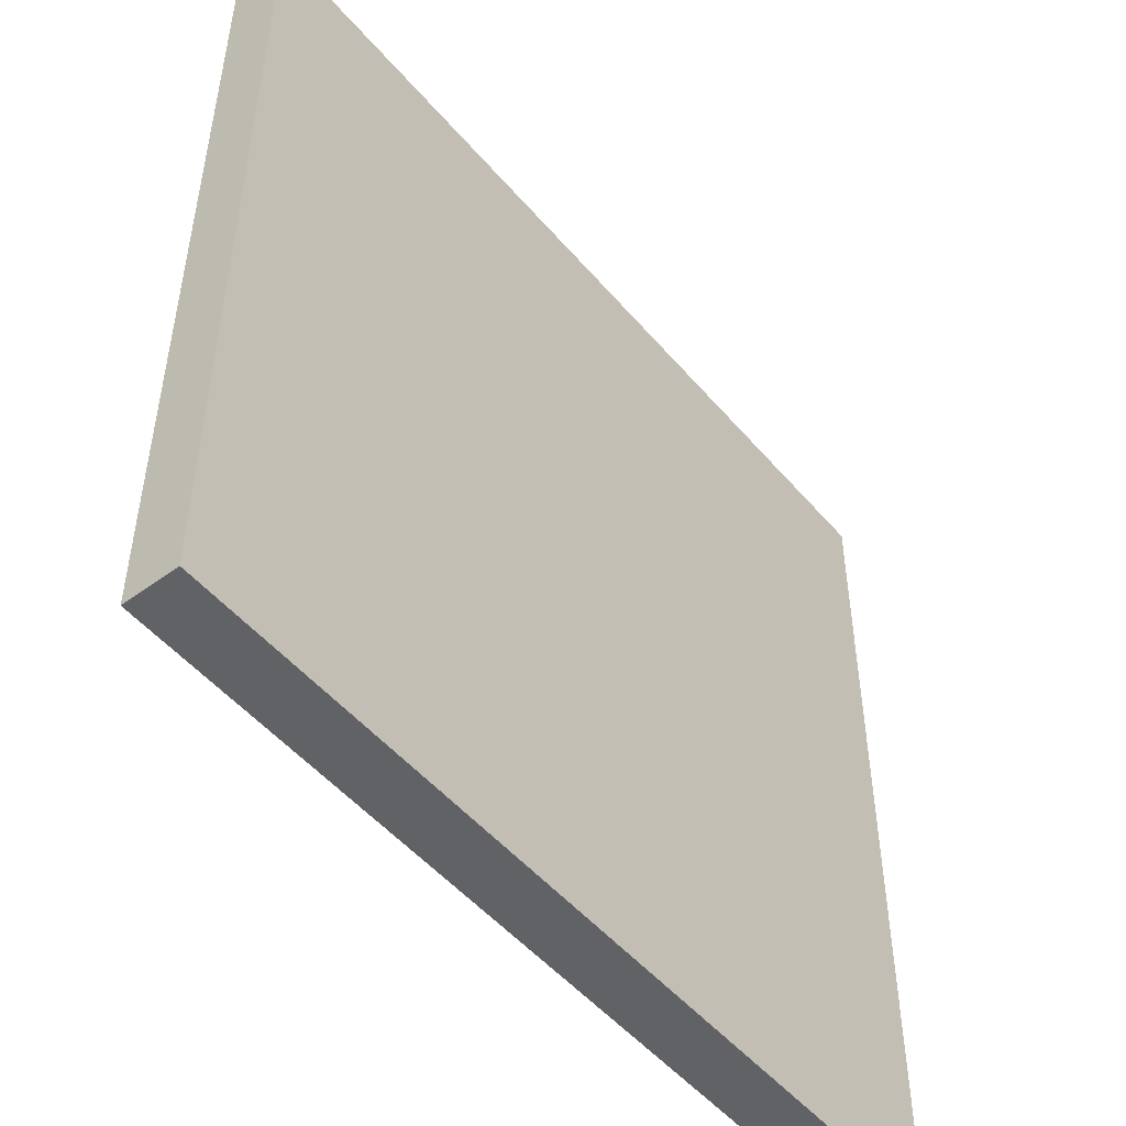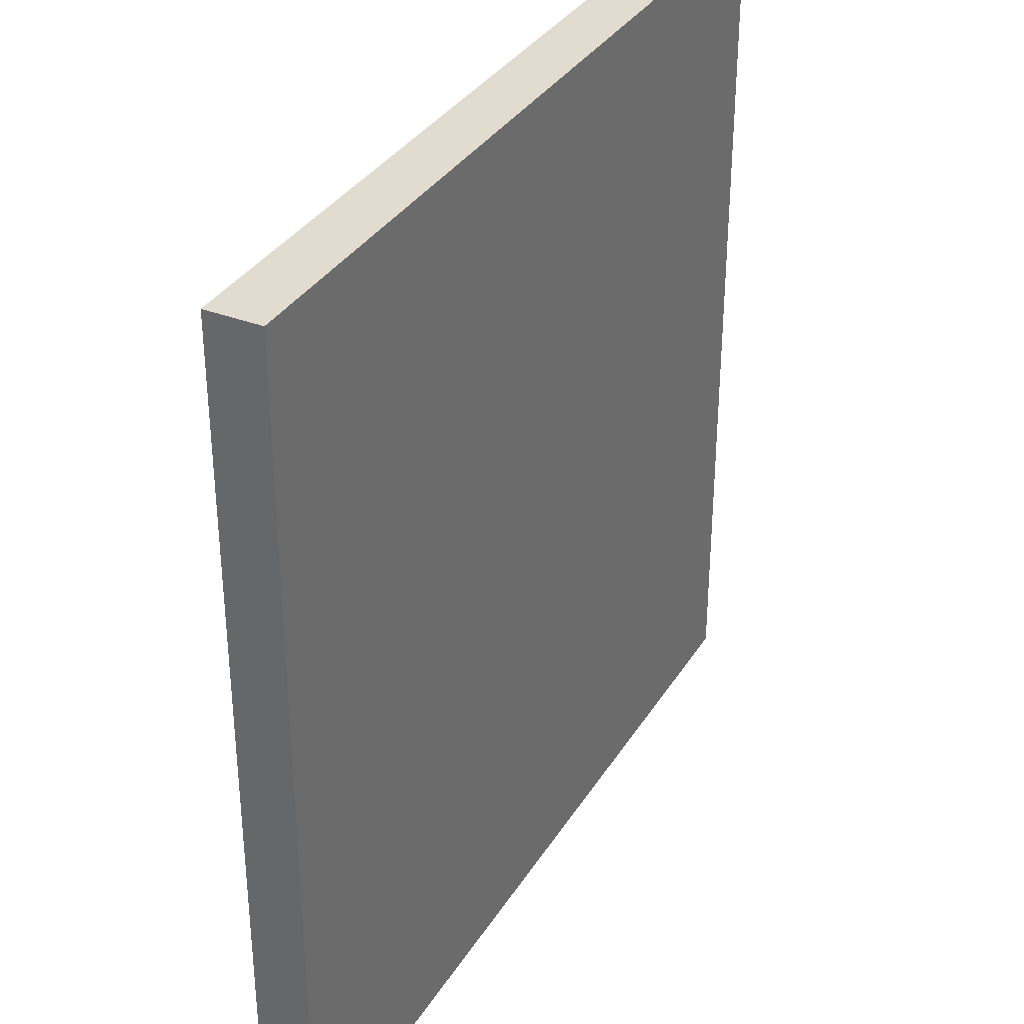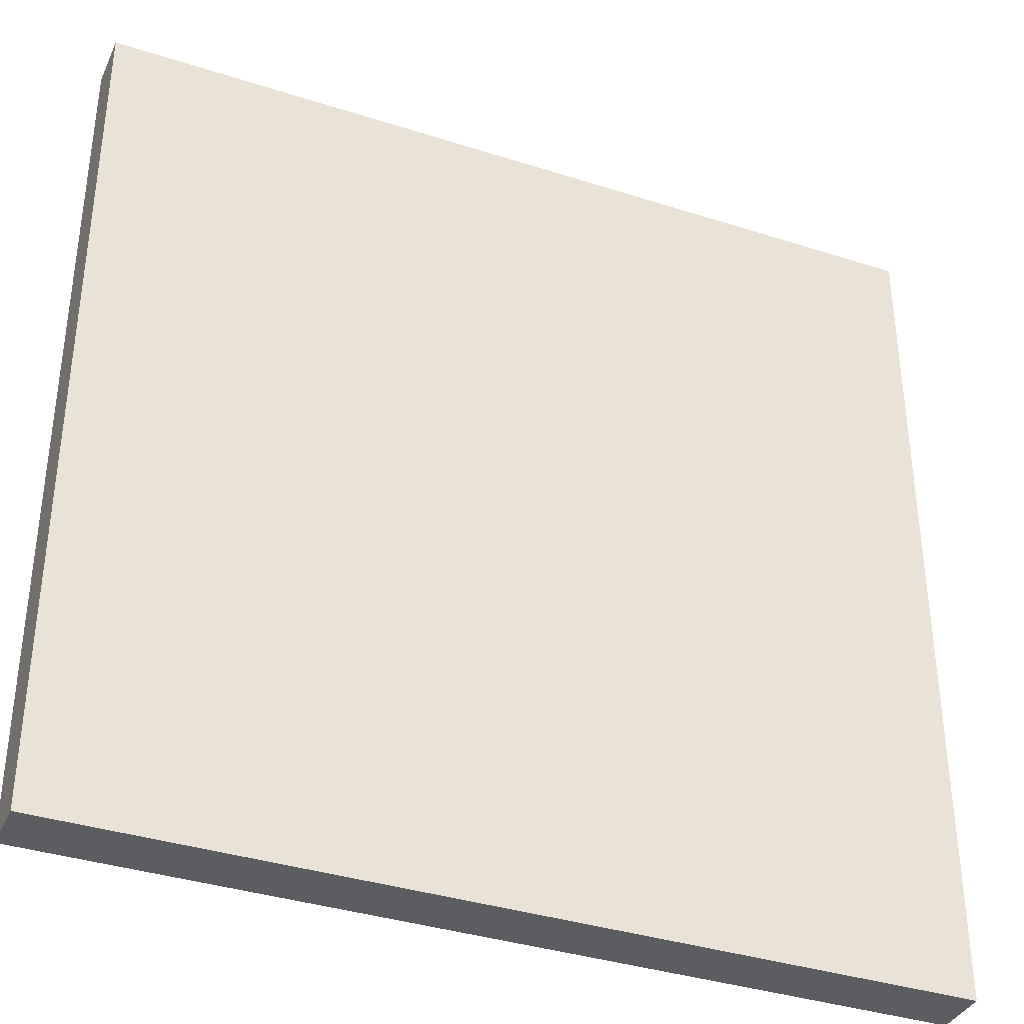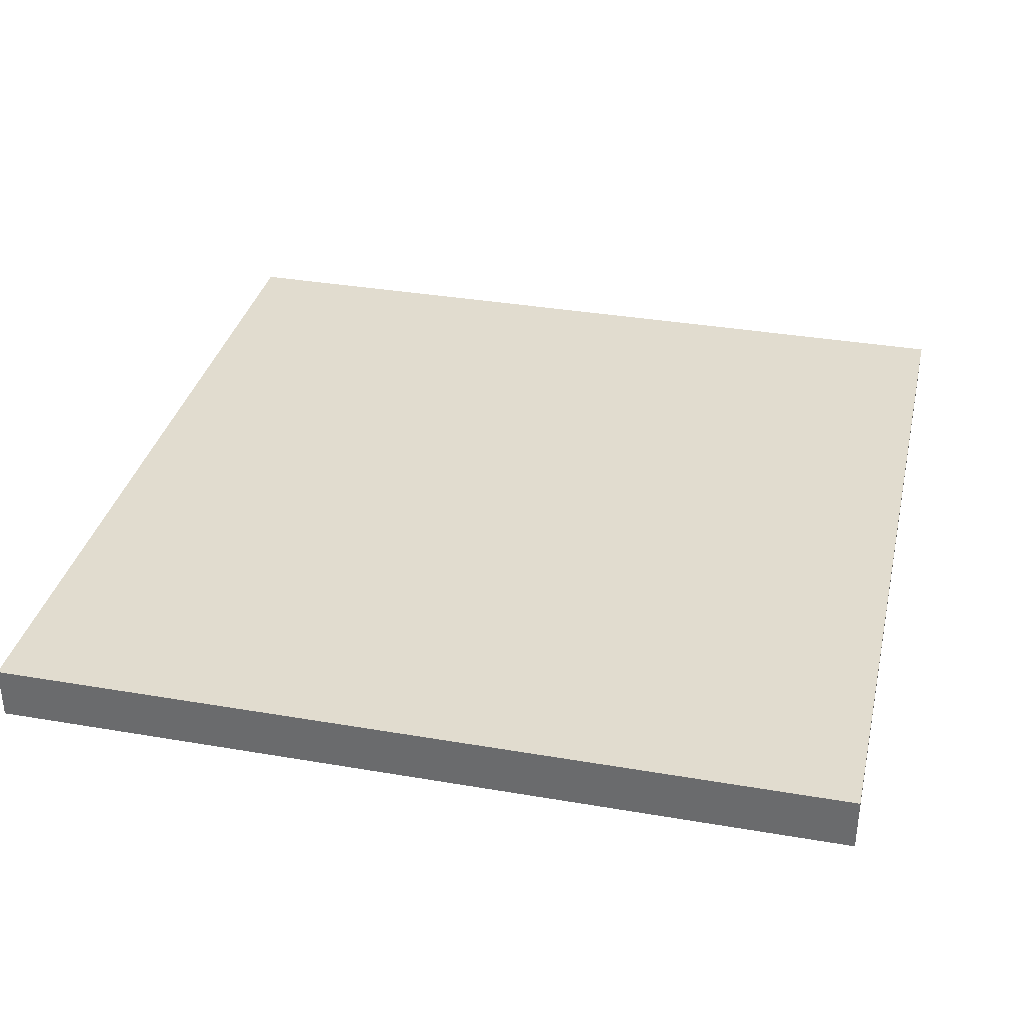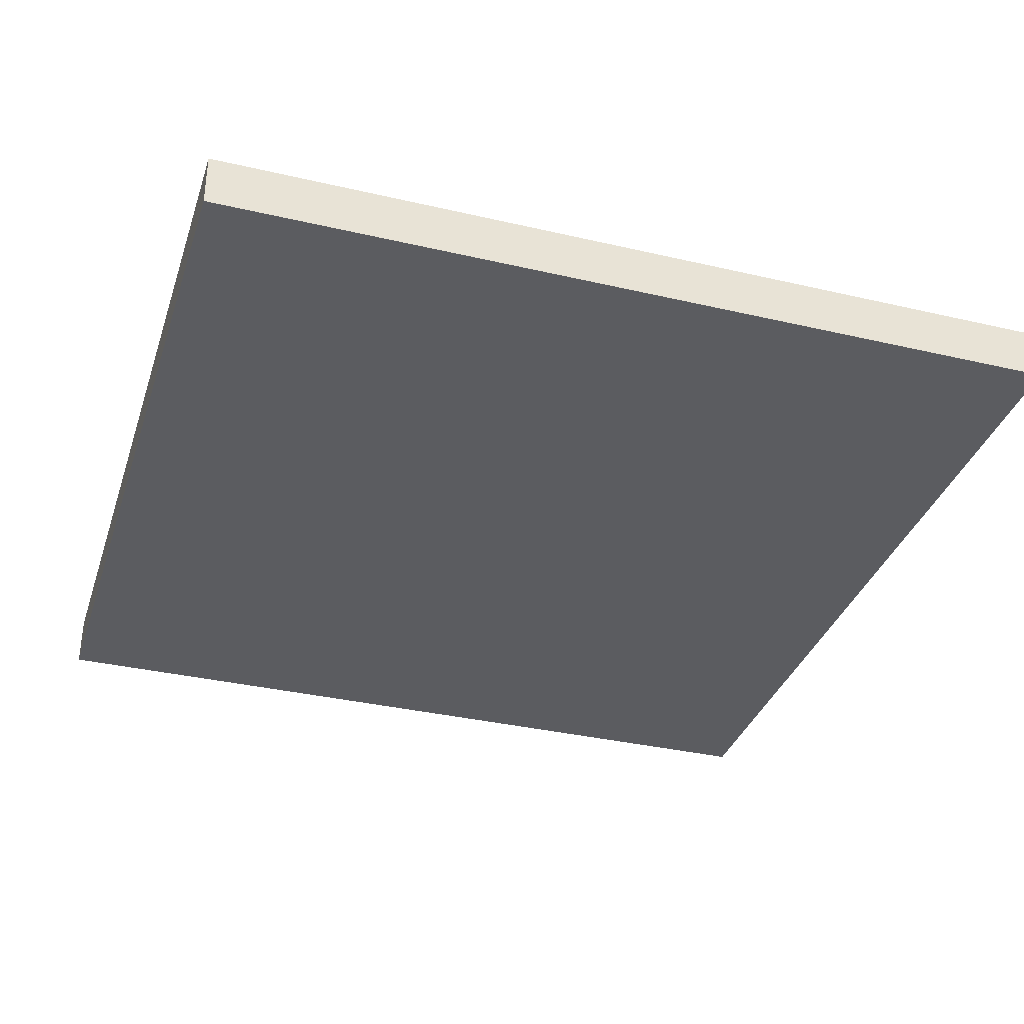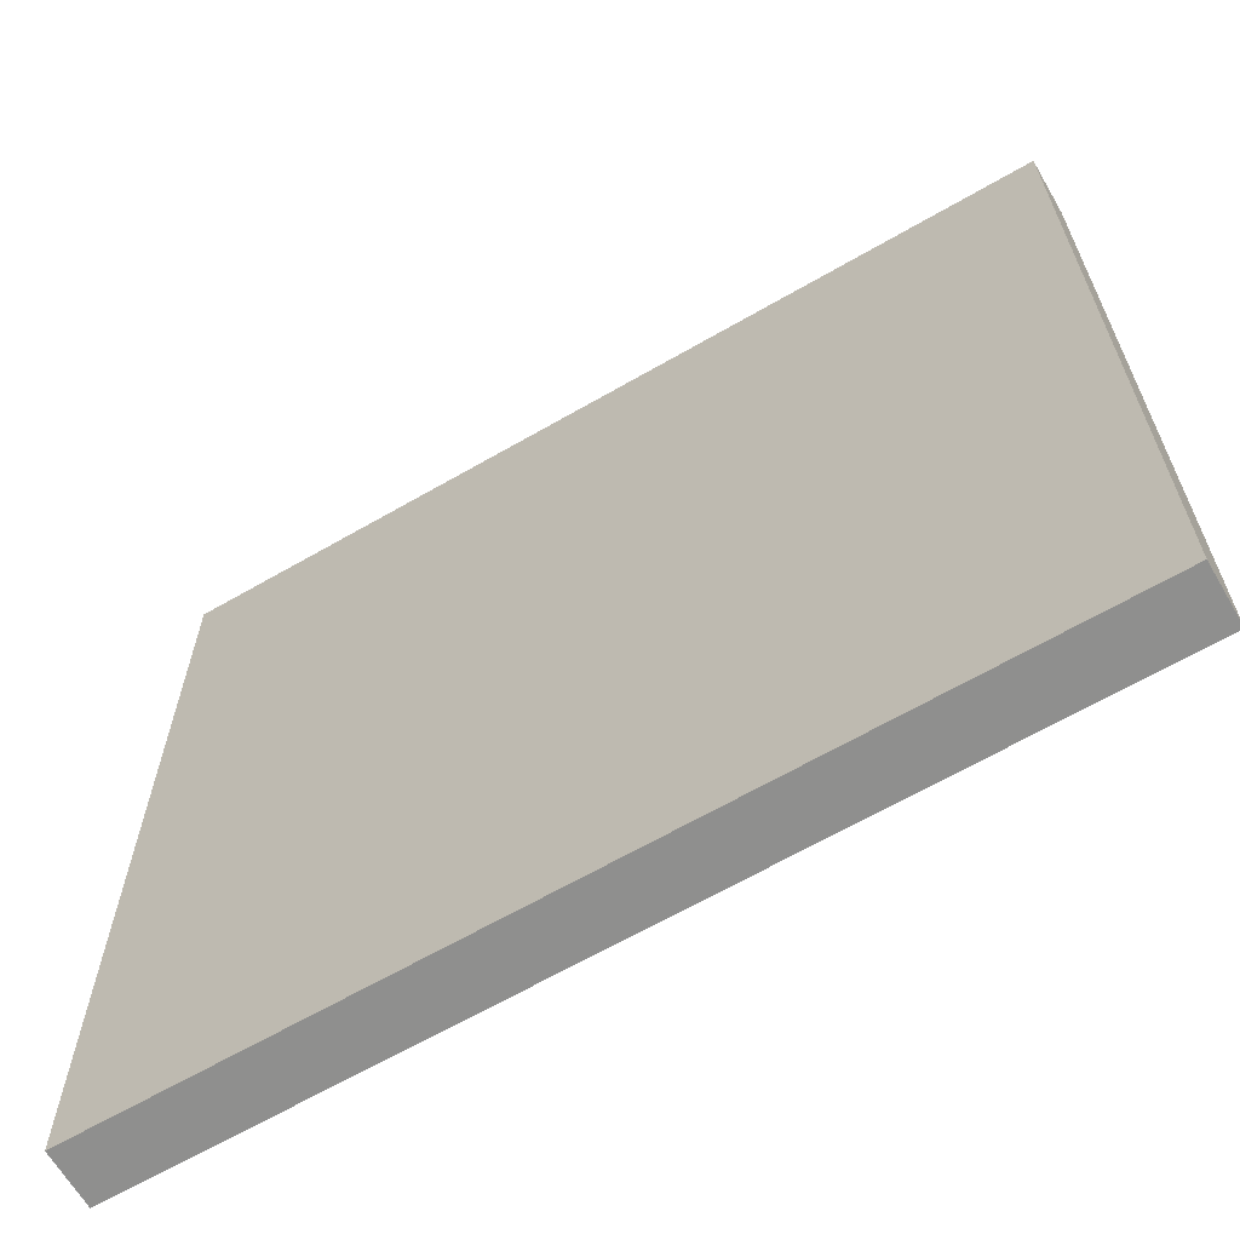
<metadata>
{"format":"obj","ext":"obj","renderer":"f3d","projection":"perspective","resolution":1024,"background":"white","views":[{"elev":-50.5,"azim":-51.2,"up":"+Z"},{"elev":34.5,"azim":-62.4,"up":"+Z"},{"elev":-36.8,"azim":157.4,"up":"+Z"},{"elev":34.5,"azim":103.0,"up":"+Y"},{"elev":-34.8,"azim":162.7,"up":"+Y"},{"elev":-65.2,"azim":30.2,"up":"+Z"}]}
</metadata>
<code>
v 8 0 8
v 8 0 -8
v 8 1 -8
v 8 1 8
v -8 0 8
v 8 0 8
v 8 1 8
v -8 1 8
v -8 0 -8
v -8 0 8
v -8 1 8
v -8 1 -8
v 8 0 -8
v -8 0 -8
v -8 1 -8
v 8 1 -8
v 8 1 -8
v -8 1 -8
v -8 1 8
v 8 1 8
v -8 0 -8
v 8 0 -8
v 8 0 8
v -8 0 8
g fe49e7ca-e2b0-11ea-90ef-54bf646e7e1f
f 1 2 4
f 4 2 3
g fe4b953e-e2b0-11ea-9817-54bf646e7e1f
f 5 6 8
f 8 6 7
g fe4d1bc6-e2b0-11ea-9c5b-54bf646e7e1f
f 9 10 12
f 12 10 11
g fe4e7b30-e2b0-11ea-8fc8-54bf646e7e1f
f 13 14 16
f 16 14 15
g fe5001ba-e2b0-11ea-a1a1-54bf646e7e1f
f 18 19 17
f 17 19 20
g fe51882e-e2b0-11ea-95cc-54bf646e7e1f
f 21 22 24
f 24 22 23

</code>
